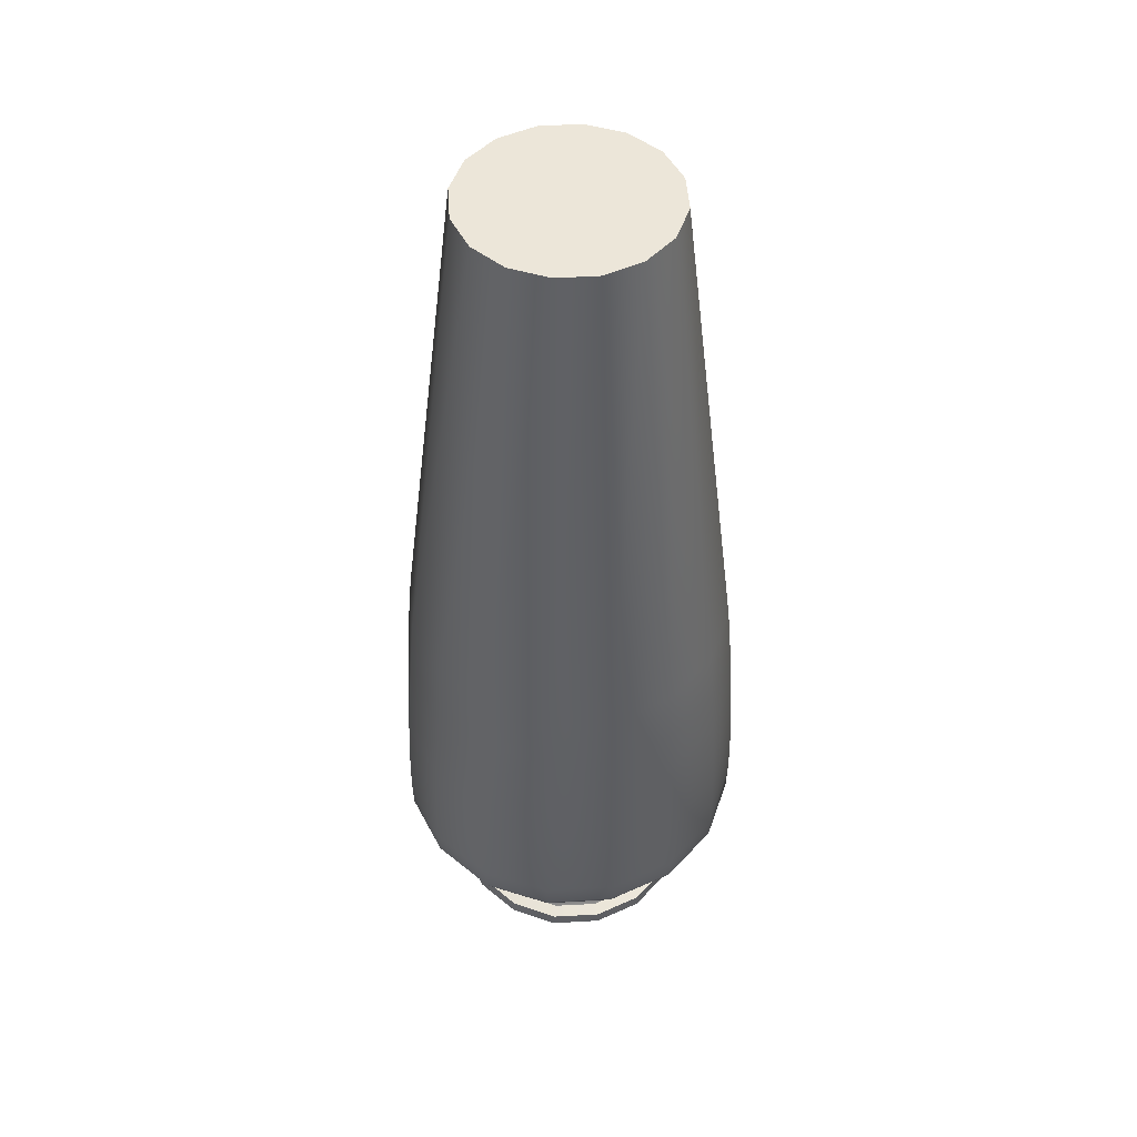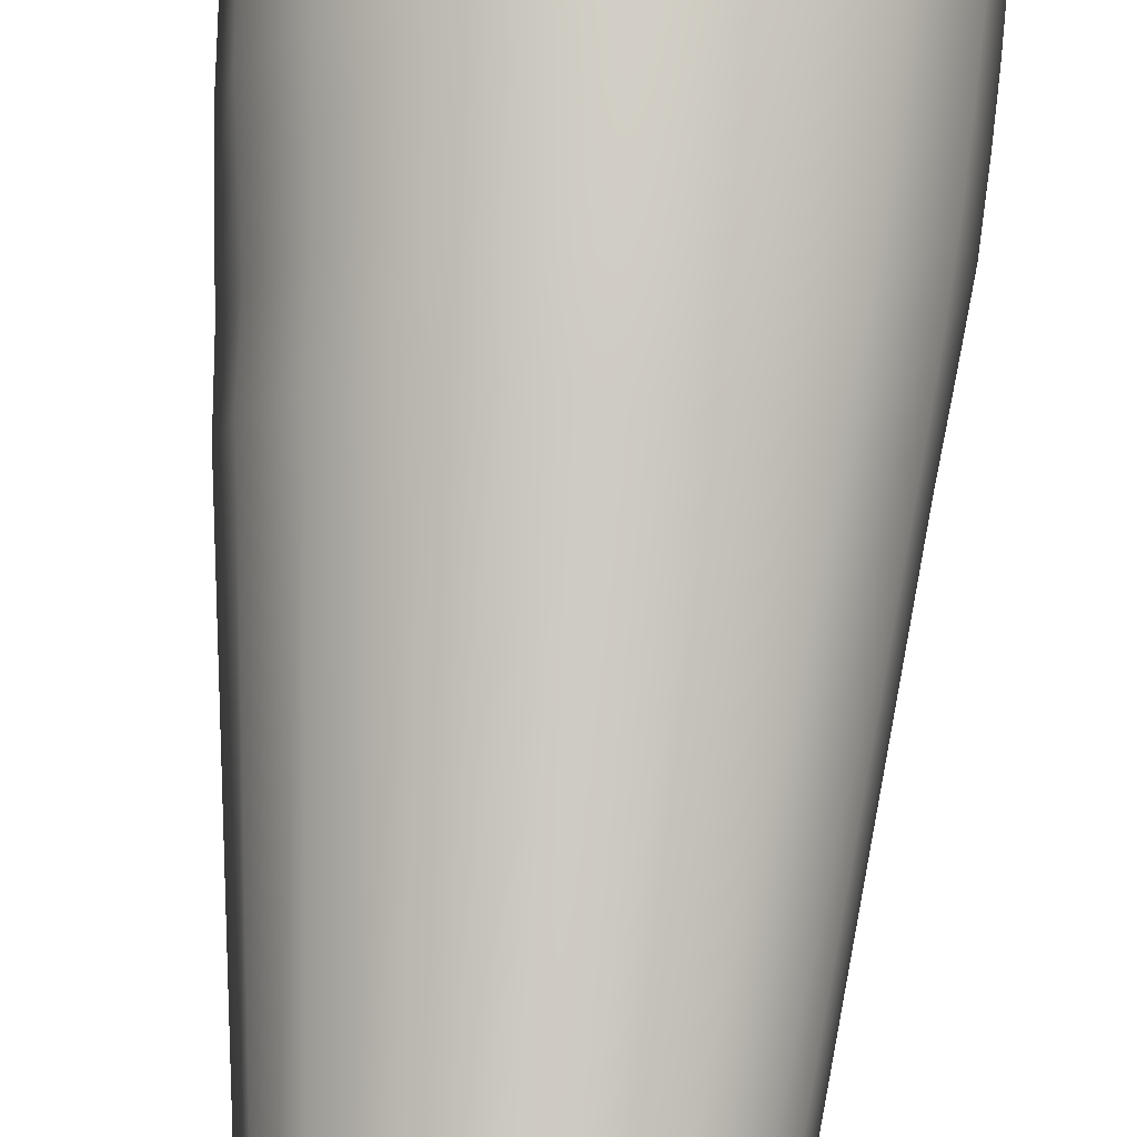
<metadata>
{"format":"obj","ext":"obj","renderer":"f3d","projection":"perspective","resolution":1024,"background":"white","views":[{"elev":48.9,"azim":119.9,"up":"+Y"},{"elev":79.5,"azim":-175.7,"up":"+Z"}]}
</metadata>
<code>
v  0 41.04 -0
v  8.222 41.04 3.406
v  8.899 41.04 -0
v  12.96 -3.926 5.487
v  14.24 -3.926 -0
v  13.09 -8.853 5.652
v  14.55 -8.853 -0
v  13.64 -13.4 5.784
v  15.01 -13.4 -0
v  14.17 -17.58 5.883
v  15.37 -17.58 -0
v  14.36 -21.38 5.949
v  15.55 -21.39 -0
v  14.44 -24.78 5.982
v  15.63 -24.82 -0
v  14.44 -27.82 5.982
v  15.63 -27.87 -0
v  14.31 -30 5.956
v  15.55 -30.04 -0
v  15.11 -30.87 -0
v  13.87 -30.84 5.797
v  12.77 -31.71 5.384
v  13.97 -31.74 -0
v  11.07 -33.23 4.752
v  12.18 -33.25 -0
v  9.788 -34.66 4.266
v  10.82 -34.66 -0
v  8.931 -35.98 3.926
v  9.898 -35.98 -0
v  8.488 -37.21 3.732
v  9.4 -37.21 -0
v  8.426 -38.35 3.683
v  9.31 -38.35 -0
v  8.607 -39.15 3.739
v  9.492 -39.15 -0
v  8.847 -39.65 3.824
v  9.742 -39.65 -0
v  9.903 -39.86 4.253
v  10.89 -39.86 -0
v  9.996 -41.04 4.253
v  10.96 -41.04 0
v  6.293 41.04 6.293
v  10.04 -3.926 10.14
v  10.22 -8.853 10.44
v  10.58 -13.4 10.69
v  10.87 -17.58 10.87
v  10.99 -21.35 10.99
v  11.05 -24.71 11.05
v  11.05 -27.74 11.05
v  11 -29.93 11
v  10.68 -30.77 10.71
v  9.848 -31.66 9.948
v  8.549 -33.2 8.78
v  7.558 -34.65 7.882
v  6.893 -35.98 7.254
v  6.544 -37.21 6.895
v  6.491 -38.35 6.806
v  6.63 -39.15 6.908
v  6.816 -39.65 7.066
v  7.636 -39.86 7.857
v  7.702 -41.04 7.859
v  3.406 41.04 8.222
v  5.487 -3.926 13.25
v  5.652 -8.853 13.64
v  5.784 -13.48 13.96
v  5.883 -17.71 14.2
v  5.949 -21.46 14.36
v  5.982 -24.79 14.44
v  5.982 -27.82 14.44
v  5.956 -30 14.38
v  5.797 -30.84 13.99
v  5.384 -31.71 13
v  4.74 -33.23 11.47
v  4.217 -34.66 10.3
v  3.851 -35.98 9.477
v  3.652 -37.21 9.009
v  3.617 -38.35 8.893
v  3.688 -39.15 9.026
v  3.786 -39.65 9.232
v  4.234 -39.86 10.27
v  4.248 -41.04 10.27
v  -0 41.04 8.899
v  -0 -3.926 14.34
v  -0 -8.873 14.77
v  0 -13.67 15.11
v  0 -18 15.37
v  0 -21.67 15.55
v  0 -24.89 15.63
v  0 -27.87 15.63
v  0 -30.04 15.56
v  0 -30.87 15.15
v  0 -31.74 14.07
v  0 -33.25 12.42
v  0 -34.66 11.15
v  0 -35.98 10.26
v  0 -37.21 9.751
v  0 -38.35 9.625
v  0 -39.15 9.77
v  0 -39.65 9.993
v  0 -39.86 11.11
v  0 -41.04 11.11
v  -3.406 41.04 8.222
v  -5.487 -3.926 13.25
v  -5.652 -8.861 13.64
v  -5.784 -13.59 13.96
v  -5.883 -17.89 14.2
v  -5.949 -21.58 14.36
v  -5.982 -24.86 14.44
v  -5.982 -27.87 14.44
v  -5.956 -30.04 14.38
v  -5.797 -30.87 13.99
v  -5.384 -31.74 13
v  -4.752 -33.25 11.47
v  -4.266 -34.66 10.3
v  -3.926 -35.98 9.477
v  -3.732 -37.21 9.009
v  -3.683 -38.35 8.893
v  -3.739 -39.15 9.026
v  -3.824 -39.65 9.232
v  -4.253 -39.86 10.27
v  -4.253 -41.04 10.27
v  -6.293 41.04 6.293
v  -10.14 -3.926 10.14
v  -10.44 -8.853 10.44
v  -10.69 -13.44 10.69
v  -10.87 -17.72 10.87
v  -10.99 -21.51 10.99
v  -11.05 -24.85 11.05
v  -11.05 -27.84 11.05
v  -11 -29.98 11
v  -10.71 -30.81 10.71
v  -9.948 -31.68 9.948
v  -8.78 -33.2 8.78
v  -7.882 -34.63 7.882
v  -7.254 -35.97 7.254
v  -6.895 -37.21 6.895
v  -6.806 -38.35 6.806
v  -6.908 -39.15 6.908
v  -7.066 -39.65 7.066
v  -7.857 -39.86 7.858
v  -7.859 -41.04 7.859
v  -8.222 41.04 3.406
v  -13.07 -3.926 5.487
v  -13.57 -8.853 5.652
v  -13.96 -13.46 5.784
v  -14.2 -17.8 5.883
v  -14.36 -21.62 5.949
v  -14.44 -24.89 5.982
v  -14.44 -27.8 5.982
v  -14.38 -29.9 5.956
v  -13.99 -30.72 5.797
v  -13 -31.59 5.384
v  -11.47 -33.14 4.752
v  -10.3 -34.59 4.266
v  -9.477 -35.95 3.926
v  -9.009 -37.2 3.732
v  -8.893 -38.35 3.683
v  -9.026 -39.15 3.739
v  -9.232 -39.65 3.824
v  -10.27 -39.86 4.253
v  -10.27 -41.04 4.253
v  -8.899 41.04 -0
v  -13.93 -3.926 -0
v  -14.55 -8.853 -0
v  -15.11 -13.41 -0
v  -15.37 -17.66 -0
v  -15.55 -21.47 -0
v  -15.63 -24.85 -0
v  -15.63 -27.84 -0
v  -15.56 -29.98 -0
v  -15.15 -30.81 0
v  -14.07 -31.68 0
v  -12.42 -33.2 0
v  -11.15 -34.63 0
v  -10.26 -35.97 0
v  -9.751 -37.21 0
v  -9.625 -38.35 0
v  -9.77 -39.15 0
v  -9.993 -39.65 0
v  -11.11 -39.86 0
v  -11.11 -41.04 0
v  -8.222 41.04 -3.406
v  -13.07 -3.926 -5.487
v  -13.57 -8.853 -5.652
v  -13.96 -13.4 -5.784
v  -14.2 -17.58 -5.883
v  -14.36 -21.39 -5.949
v  -14.44 -24.82 -5.982
v  -14.44 -27.87 -5.982
v  -14.38 -30.04 -5.956
v  -13.99 -30.87 -5.797
v  -13 -31.74 -5.384
v  -11.47 -33.25 -4.752
v  -10.3 -34.66 -4.266
v  -9.477 -35.98 -3.926
v  -9.009 -37.21 -3.732
v  -8.893 -38.35 -3.683
v  -9.026 -39.15 -3.739
v  -9.232 -39.65 -3.824
v  -10.27 -39.86 -4.253
v  -10.27 -41.04 -4.253
v  -6.293 41.04 -6.293
v  -10.14 -3.926 -10.14
v  -10.44 -8.853 -10.44
v  -10.69 -13.4 -10.69
v  -10.87 -17.58 -10.87
v  -10.99 -21.39 -10.99
v  -11.05 -24.82 -11.05
v  -11.05 -27.87 -11.05
v  -11 -30.04 -11
v  -10.71 -30.87 -10.71
v  -9.948 -31.74 -9.948
v  -8.78 -33.25 -8.78
v  -7.882 -34.66 -7.882
v  -7.254 -35.98 -7.254
v  -6.895 -37.21 -6.895
v  -6.806 -38.35 -6.806
v  -6.908 -39.15 -6.908
v  -7.066 -39.65 -7.066
v  -7.857 -39.86 -7.857
v  -7.859 -41.04 -7.859
v  -3.406 41.04 -8.222
v  -5.487 -3.926 -13.25
v  -5.652 -8.853 -13.64
v  -5.784 -13.4 -13.96
v  -5.883 -17.58 -14.2
v  -5.949 -21.39 -14.36
v  -5.982 -24.82 -14.44
v  -5.982 -27.87 -14.44
v  -5.956 -30.04 -14.38
v  -5.797 -30.87 -13.99
v  -5.384 -31.74 -13
v  -4.752 -33.25 -11.47
v  -4.266 -34.66 -10.3
v  -3.926 -35.98 -9.477
v  -3.732 -37.21 -9.009
v  -3.683 -38.35 -8.893
v  -3.739 -39.15 -9.026
v  -3.824 -39.65 -9.232
v  -4.253 -39.86 -10.27
v  -4.253 -41.04 -10.27
v  0 41.04 -8.899
v  0 -3.926 -14.34
v  0 -8.853 -14.77
v  0 -13.34 -15.11
v  0 -17.47 -15.37
v  0 -21.32 -15.55
v  -0 -24.81 -15.63
v  -0 -27.87 -15.63
v  -0 -30.04 -15.56
v  -0 -30.87 -15.15
v  -0 -31.74 -14.07
v  -0 -33.25 -12.42
v  -0 -34.66 -11.15
v  -0 -35.98 -10.26
v  -0 -37.21 -9.751
v  -0 -38.35 -9.625
v  -0 -39.15 -9.77
v  -0 -39.65 -9.993
v  -0 -39.86 -11.11
v  -0 -41.04 -11.11
v  3.406 41.04 -8.222
v  5.487 -3.926 -13.25
v  5.652 -8.835 -13.64
v  5.784 -13.21 -13.96
v  5.883 -17.33 -14.2
v  5.949 -21.28 -14.36
v  5.982 -24.82 -14.44
v  5.982 -27.88 -14.44
v  5.956 -30.04 -14.38
v  5.797 -30.87 -13.99
v  5.384 -31.74 -13
v  4.752 -33.25 -11.47
v  4.266 -34.66 -10.3
v  3.926 -35.98 -9.477
v  3.732 -37.21 -9.009
v  3.683 -38.35 -8.893
v  3.739 -39.15 -9.026
v  3.824 -39.65 -9.232
v  4.253 -39.86 -10.27
v  4.253 -41.04 -10.27
v  6.293 41.04 -6.293
v  10.14 -3.926 -10.14
v  10.44 -8.853 -10.44
v  10.69 -13.38 -10.69
v  10.87 -17.66 -10.87
v  10.99 -21.6 -10.99
v  11.05 -25.01 -11.05
v  11.05 -27.95 -11.05
v  11 -30.06 -11
v  10.71 -30.88 -10.71
v  9.948 -31.74 -9.948
v  8.78 -33.25 -8.78
v  7.882 -34.66 -7.882
v  7.254 -35.98 -7.254
v  6.895 -37.21 -6.895
v  6.806 -38.35 -6.806
v  6.908 -39.15 -6.908
v  7.066 -39.65 -7.066
v  7.857 -39.86 -7.857
v  7.859 -41.04 -7.859
v  8.222 41.04 -3.406
v  13.25 -3.926 -5.487
v  13.64 -8.853 -5.652
v  13.96 -13.41 -5.784
v  14.2 -17.64 -5.883
v  14.36 -21.49 -5.949
v  14.44 -24.88 -5.982
v  14.44 -27.88 -5.982
v  14.38 -30.04 -5.956
v  13.99 -30.87 -5.797
v  13 -31.74 -5.384
v  11.46 -33.25 -4.752
v  10.25 -34.66 -4.266
v  9.403 -35.98 -3.926
v  8.929 -37.21 -3.732
v  8.826 -38.35 -3.683
v  8.975 -39.15 -3.739
v  9.194 -39.65 -3.824
v  10.25 -39.86 -4.253
v  10.26 -41.04 -4.253
v  8.489 -41.04 3.629
v  9.312 -41.04 0
v  6.534 -41.04 6.706
v  3.611 -41.04 8.762
v  0 -41.04 9.484
v  -3.629 -41.04 8.762
v  -6.706 -41.04 6.706
v  -8.762 -41.04 3.629
v  -9.484 -41.04 0
v  -8.762 -41.04 -3.629
v  -6.706 -41.04 -6.706
v  -3.629 -41.04 -8.762
v  -0 -41.04 -9.484
v  3.629 -41.04 -8.762
v  6.706 -41.04 -6.706
v  8.744 -41.04 -3.629
v  7.192 -38.42 3.154
v  7.941 -38.42 0
v  5.528 -38.42 5.827
v  3.071 -38.42 7.614
v  0 -38.42 8.241
v  -3.154 -38.42 7.614
v  -5.827 -38.42 5.827
v  -7.614 -38.42 3.154
v  -8.241 -38.42 0
v  -7.614 -38.42 -3.154
v  -5.827 -38.42 -5.827
v  -3.154 -38.42 -7.614
v  -0 -38.42 -8.241
v  3.154 -38.42 -7.614
v  5.827 -38.42 -5.827
v  7.531 -38.42 -3.154
v  7.614 -18.56 3.154
v  8.241 -18.56 -0
v  5.827 -18.56 5.827
v  3.154 -18.59 7.614
v  0 -18.66 8.241
v  -3.154 -18.78 7.614
v  -5.827 -18.93 5.827
v  -7.614 -19.04 3.154
v  -8.241 -18.92 -0
v  -7.614 -18.71 -3.154
v  -5.827 -18.57 -5.827
v  -3.154 -18.56 -7.614
v  -0 -18.54 -8.241
v  3.154 -18.51 -7.614
v  5.827 -18.57 -5.827
v  7.614 -18.57 -3.154
o Line002
g Line002
f 1 2 3
f 3 2 4
f 4 5 3
f 5 4 6
f 6 7 5
f 7 6 8
f 8 9 7
f 9 8 10
f 10 11 9
f 11 10 12
f 12 13 11
f 13 12 14
f 14 15 13
f 15 14 16
f 16 17 15
f 17 16 18
f 18 19 17
f 20 21 22
f 22 23 20
f 23 22 24
f 24 25 23
f 25 24 26
f 26 27 25
f 27 26 28
f 28 29 27
f 29 28 30
f 30 31 29
f 31 30 32
f 32 33 31
f 33 32 34
f 34 35 33
f 35 34 36
f 36 37 35
f 37 36 38
f 38 39 37
f 39 38 40
f 40 41 39
f 1 42 2
f 2 42 43
f 43 4 2
f 4 43 44
f 44 6 4
f 6 44 45
f 45 8 6
f 8 45 46
f 46 10 8
f 10 46 47
f 47 12 10
f 12 47 48
f 48 14 12
f 14 48 49
f 49 16 14
f 16 49 50
f 50 18 16
f 21 51 52
f 52 22 21
f 22 52 53
f 53 24 22
f 24 53 54
f 54 26 24
f 26 54 55
f 55 28 26
f 28 55 56
f 56 30 28
f 30 56 57
f 57 32 30
f 32 57 58
f 58 34 32
f 34 58 59
f 59 36 34
f 36 59 60
f 60 38 36
f 38 60 61
f 61 40 38
f 1 62 42
f 42 62 63
f 63 43 42
f 43 63 64
f 64 44 43
f 44 64 65
f 65 45 44
f 45 65 66
f 66 46 45
f 46 66 67
f 67 47 46
f 47 67 68
f 68 48 47
f 48 68 69
f 69 49 48
f 49 69 70
f 70 50 49
f 51 71 72
f 72 52 51
f 52 72 73
f 73 53 52
f 53 73 74
f 74 54 53
f 54 74 75
f 75 55 54
f 55 75 76
f 76 56 55
f 56 76 77
f 77 57 56
f 57 77 78
f 78 58 57
f 58 78 79
f 79 59 58
f 59 79 80
f 80 60 59
f 60 80 81
f 81 61 60
f 1 82 62
f 62 82 83
f 83 63 62
f 63 83 84
f 84 64 63
f 64 84 85
f 85 65 64
f 65 85 86
f 86 66 65
f 66 86 87
f 87 67 66
f 67 87 88
f 88 68 67
f 68 88 89
f 89 69 68
f 69 89 90
f 90 70 69
f 71 91 92
f 92 72 71
f 72 92 93
f 93 73 72
f 73 93 94
f 94 74 73
f 74 94 95
f 95 75 74
f 75 95 96
f 96 76 75
f 76 96 97
f 97 77 76
f 77 97 98
f 98 78 77
f 78 98 99
f 99 79 78
f 79 99 100
f 100 80 79
f 80 100 101
f 101 81 80
f 1 102 82
f 82 102 103
f 103 83 82
f 83 103 104
f 104 84 83
f 84 104 105
f 105 85 84
f 85 105 106
f 106 86 85
f 86 106 107
f 107 87 86
f 87 107 108
f 108 88 87
f 88 108 109
f 109 89 88
f 89 109 110
f 110 90 89
f 91 111 112
f 112 92 91
f 92 112 113
f 113 93 92
f 93 113 114
f 114 94 93
f 94 114 115
f 115 95 94
f 95 115 116
f 116 96 95
f 96 116 117
f 117 97 96
f 97 117 118
f 118 98 97
f 98 118 119
f 119 99 98
f 99 119 120
f 120 100 99
f 100 120 121
f 121 101 100
f 1 122 102
f 102 122 123
f 123 103 102
f 103 123 124
f 124 104 103
f 104 124 125
f 125 105 104
f 105 125 126
f 126 106 105
f 106 126 127
f 127 107 106
f 107 127 128
f 128 108 107
f 108 128 129
f 129 109 108
f 109 129 130
f 130 110 109
f 111 131 132
f 132 112 111
f 112 132 133
f 133 113 112
f 113 133 134
f 134 114 113
f 114 134 135
f 135 115 114
f 115 135 136
f 136 116 115
f 116 136 137
f 137 117 116
f 117 137 138
f 138 118 117
f 118 138 139
f 139 119 118
f 119 139 140
f 140 120 119
f 120 140 141
f 141 121 120
f 1 142 122
f 122 142 143
f 143 123 122
f 123 143 144
f 144 124 123
f 124 144 145
f 145 125 124
f 125 145 146
f 146 126 125
f 126 146 147
f 147 127 126
f 127 147 148
f 148 128 127
f 128 148 149
f 149 129 128
f 129 149 150
f 150 130 129
f 131 151 152
f 152 132 131
f 132 152 153
f 153 133 132
f 133 153 154
f 154 134 133
f 134 154 155
f 155 135 134
f 135 155 156
f 156 136 135
f 136 156 157
f 157 137 136
f 137 157 158
f 158 138 137
f 138 158 159
f 159 139 138
f 139 159 160
f 160 140 139
f 140 160 161
f 161 141 140
f 1 162 142
f 142 162 163
f 163 143 142
f 143 163 164
f 164 144 143
f 144 164 165
f 165 145 144
f 145 165 166
f 166 146 145
f 146 166 167
f 167 147 146
f 147 167 168
f 168 148 147
f 148 168 169
f 169 149 148
f 149 169 170
f 170 150 149
f 151 171 172
f 172 152 151
f 152 172 173
f 173 153 152
f 153 173 174
f 174 154 153
f 154 174 175
f 175 155 154
f 155 175 176
f 176 156 155
f 156 176 177
f 177 157 156
f 157 177 178
f 178 158 157
f 158 178 179
f 179 159 158
f 159 179 180
f 180 160 159
f 160 180 181
f 181 161 160
f 1 182 162
f 162 182 183
f 183 163 162
f 163 183 184
f 184 164 163
f 164 184 185
f 185 165 164
f 165 185 186
f 186 166 165
f 166 186 187
f 187 167 166
f 167 187 188
f 188 168 167
f 168 188 189
f 189 169 168
f 169 189 190
f 190 170 169
f 171 191 192
f 192 172 171
f 172 192 193
f 193 173 172
f 173 193 194
f 194 174 173
f 174 194 195
f 195 175 174
f 175 195 196
f 196 176 175
f 176 196 197
f 197 177 176
f 177 197 198
f 198 178 177
f 178 198 199
f 199 179 178
f 179 199 200
f 200 180 179
f 180 200 201
f 201 181 180
f 1 202 182
f 182 202 203
f 203 183 182
f 183 203 204
f 204 184 183
f 184 204 205
f 205 185 184
f 185 205 206
f 206 186 185
f 186 206 207
f 207 187 186
f 187 207 208
f 208 188 187
f 188 208 209
f 209 189 188
f 189 209 210
f 210 190 189
f 191 211 212
f 212 192 191
f 192 212 213
f 213 193 192
f 193 213 214
f 214 194 193
f 194 214 215
f 215 195 194
f 195 215 216
f 216 196 195
f 196 216 217
f 217 197 196
f 197 217 218
f 218 198 197
f 198 218 219
f 219 199 198
f 199 219 220
f 220 200 199
f 200 220 221
f 221 201 200
f 1 222 202
f 202 222 223
f 223 203 202
f 203 223 224
f 224 204 203
f 204 224 225
f 225 205 204
f 205 225 226
f 226 206 205
f 206 226 227
f 227 207 206
f 207 227 228
f 228 208 207
f 208 228 229
f 229 209 208
f 209 229 230
f 230 210 209
f 211 231 232
f 232 212 211
f 212 232 233
f 233 213 212
f 213 233 234
f 234 214 213
f 214 234 235
f 235 215 214
f 215 235 236
f 236 216 215
f 216 236 237
f 237 217 216
f 217 237 238
f 238 218 217
f 218 238 239
f 239 219 218
f 219 239 240
f 240 220 219
f 220 240 241
f 241 221 220
f 1 242 222
f 222 242 243
f 243 223 222
f 223 243 244
f 244 224 223
f 224 244 245
f 245 225 224
f 225 245 246
f 246 226 225
f 226 246 247
f 247 227 226
f 227 247 248
f 248 228 227
f 228 248 249
f 249 229 228
f 229 249 250
f 250 230 229
f 231 251 252
f 252 232 231
f 232 252 253
f 253 233 232
f 233 253 254
f 254 234 233
f 234 254 255
f 255 235 234
f 235 255 256
f 256 236 235
f 236 256 257
f 257 237 236
f 237 257 258
f 258 238 237
f 238 258 259
f 259 239 238
f 239 259 260
f 260 240 239
f 240 260 261
f 261 241 240
f 1 262 242
f 242 262 263
f 263 243 242
f 243 263 264
f 264 244 243
f 244 264 265
f 265 245 244
f 245 265 266
f 266 246 245
f 246 266 267
f 267 247 246
f 247 267 268
f 268 248 247
f 248 268 269
f 269 249 248
f 249 269 270
f 270 250 249
f 251 271 272
f 272 252 251
f 252 272 273
f 273 253 252
f 253 273 274
f 274 254 253
f 254 274 275
f 275 255 254
f 255 275 276
f 276 256 255
f 256 276 277
f 277 257 256
f 257 277 278
f 278 258 257
f 258 278 279
f 279 259 258
f 259 279 280
f 280 260 259
f 260 280 281
f 281 261 260
f 1 282 262
f 262 282 283
f 283 263 262
f 263 283 284
f 284 264 263
f 264 284 285
f 285 265 264
f 265 285 286
f 286 266 265
f 266 286 287
f 287 267 266
f 267 287 288
f 288 268 267
f 268 288 289
f 289 269 268
f 269 289 290
f 290 270 269
f 271 291 292
f 292 272 271
f 272 292 293
f 293 273 272
f 273 293 294
f 294 274 273
f 274 294 295
f 295 275 274
f 275 295 296
f 296 276 275
f 276 296 297
f 297 277 276
f 277 297 298
f 298 278 277
f 278 298 299
f 299 279 278
f 279 299 300
f 300 280 279
f 280 300 301
f 301 281 280
f 1 302 282
f 282 302 303
f 303 283 282
f 283 303 304
f 304 284 283
f 284 304 305
f 305 285 284
f 285 305 306
f 306 286 285
f 286 306 307
f 307 287 286
f 287 307 308
f 308 288 287
f 288 308 309
f 309 289 288
f 289 309 310
f 310 290 289
f 291 311 312
f 312 292 291
f 292 312 313
f 313 293 292
f 293 313 314
f 314 294 293
f 294 314 315
f 315 295 294
f 295 315 316
f 316 296 295
f 296 316 317
f 317 297 296
f 297 317 318
f 318 298 297
f 298 318 319
f 319 299 298
f 299 319 320
f 320 300 299
f 300 320 321
f 321 301 300
f 1 3 302
f 302 3 5
f 5 303 302
f 303 5 7
f 7 304 303
f 304 7 9
f 9 305 304
f 305 9 11
f 11 306 305
f 306 11 13
f 13 307 306
f 307 13 15
f 15 308 307
f 308 15 17
f 17 309 308
f 309 17 19
f 19 310 309
f 311 20 23
f 23 312 311
f 312 23 25
f 25 313 312
f 313 25 27
f 27 314 313
f 314 27 29
f 29 315 314
f 315 29 31
f 31 316 315
f 316 31 33
f 33 317 316
f 317 33 35
f 35 318 317
f 318 35 37
f 37 319 318
f 319 37 39
f 39 320 319
f 320 39 41
f 41 321 320
f 41 40 322
f 322 323 41
f 40 61 324
f 324 322 40
f 61 81 325
f 325 324 61
f 81 101 326
f 326 325 81
f 101 121 327
f 327 326 101
f 121 141 328
f 328 327 121
f 141 161 329
f 329 328 141
f 161 181 330
f 330 329 161
f 181 201 331
f 331 330 181
f 201 221 332
f 332 331 201
f 221 241 333
f 333 332 221
f 241 261 334
f 334 333 241
f 261 281 335
f 335 334 261
f 281 301 336
f 336 335 281
f 301 321 337
f 337 336 301
f 321 41 323
f 323 337 321
f 323 322 338
f 338 339 323
f 322 324 340
f 340 338 322
f 324 325 341
f 341 340 324
f 325 326 342
f 342 341 325
f 326 327 343
f 343 342 326
f 327 328 344
f 344 343 327
f 328 329 345
f 345 344 328
f 329 330 346
f 346 345 329
f 330 331 347
f 347 346 330
f 331 332 348
f 348 347 331
f 332 333 349
f 349 348 332
f 333 334 350
f 350 349 333
f 334 335 351
f 351 350 334
f 335 336 352
f 352 351 335
f 336 337 353
f 353 352 336
f 337 323 339
f 339 353 337
f 339 338 354
f 354 355 339
f 338 340 356
f 356 354 338
f 340 341 357
f 357 356 340
f 341 342 358
f 358 357 341
f 342 343 359
f 359 358 342
f 343 344 360
f 360 359 343
f 344 345 361
f 361 360 344
f 345 346 362
f 362 361 345
f 346 347 363
f 363 362 346
f 347 348 364
f 364 363 347
f 348 349 365
f 365 364 348
f 349 350 366
f 366 365 349
f 350 351 367
f 367 366 350
f 351 352 368
f 368 367 351
f 352 353 369
f 369 368 352
f 353 339 355
f 355 369 353
f 356 357 358
f 358 359 360
f 360 361 362
f 358 360 362
f 362 363 364
f 364 365 366
f 362 364 366
f 366 367 368
f 368 369 355
f 366 368 355
f 362 366 355
f 358 362 355
f 356 358 355
f 354 356 355
f 18 21 20
f 20 19 18
f 50 51 21
f 21 18 50
f 70 71 51
f 51 50 70
f 90 91 71
f 71 70 90
f 110 111 91
f 91 90 110
f 130 131 111
f 111 110 130
f 150 151 131
f 131 130 150
f 170 171 151
f 151 150 170
f 190 191 171
f 171 170 190
f 210 211 191
f 191 190 210
f 230 231 211
f 211 210 230
f 250 251 231
f 231 230 250
f 270 271 251
f 251 250 270
f 290 291 271
f 271 270 290
f 310 311 291
f 291 290 310
f 19 20 311
f 311 310 19

</code>
